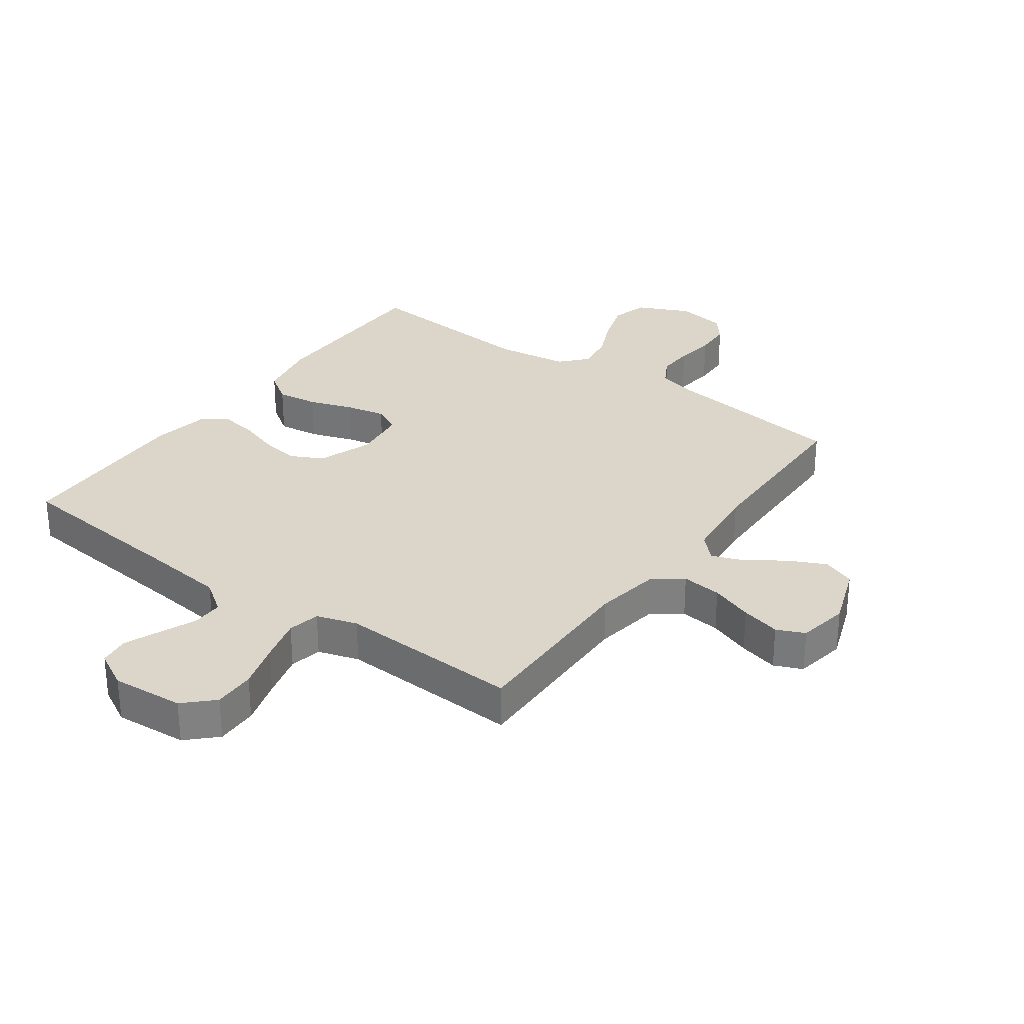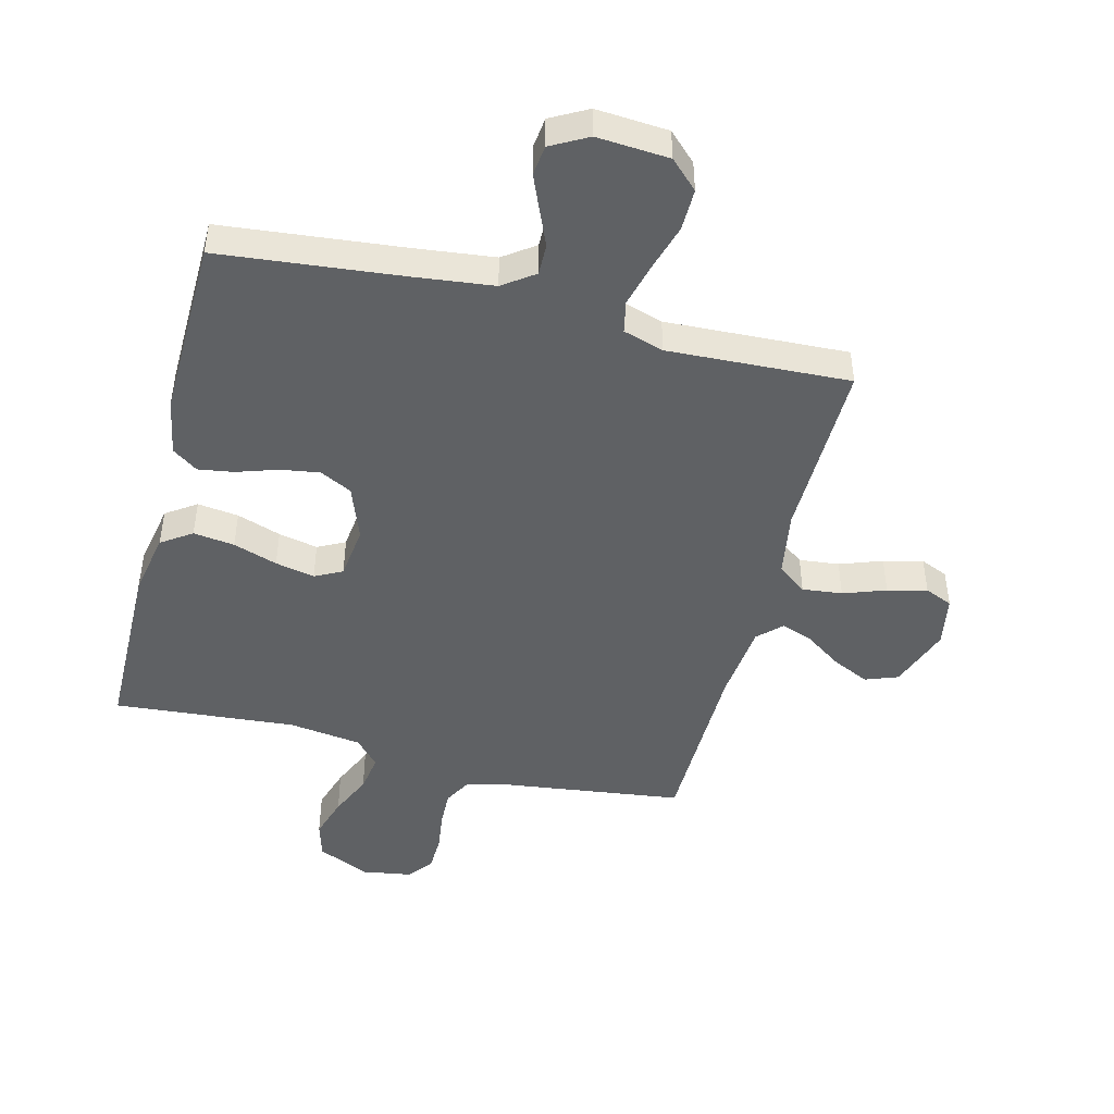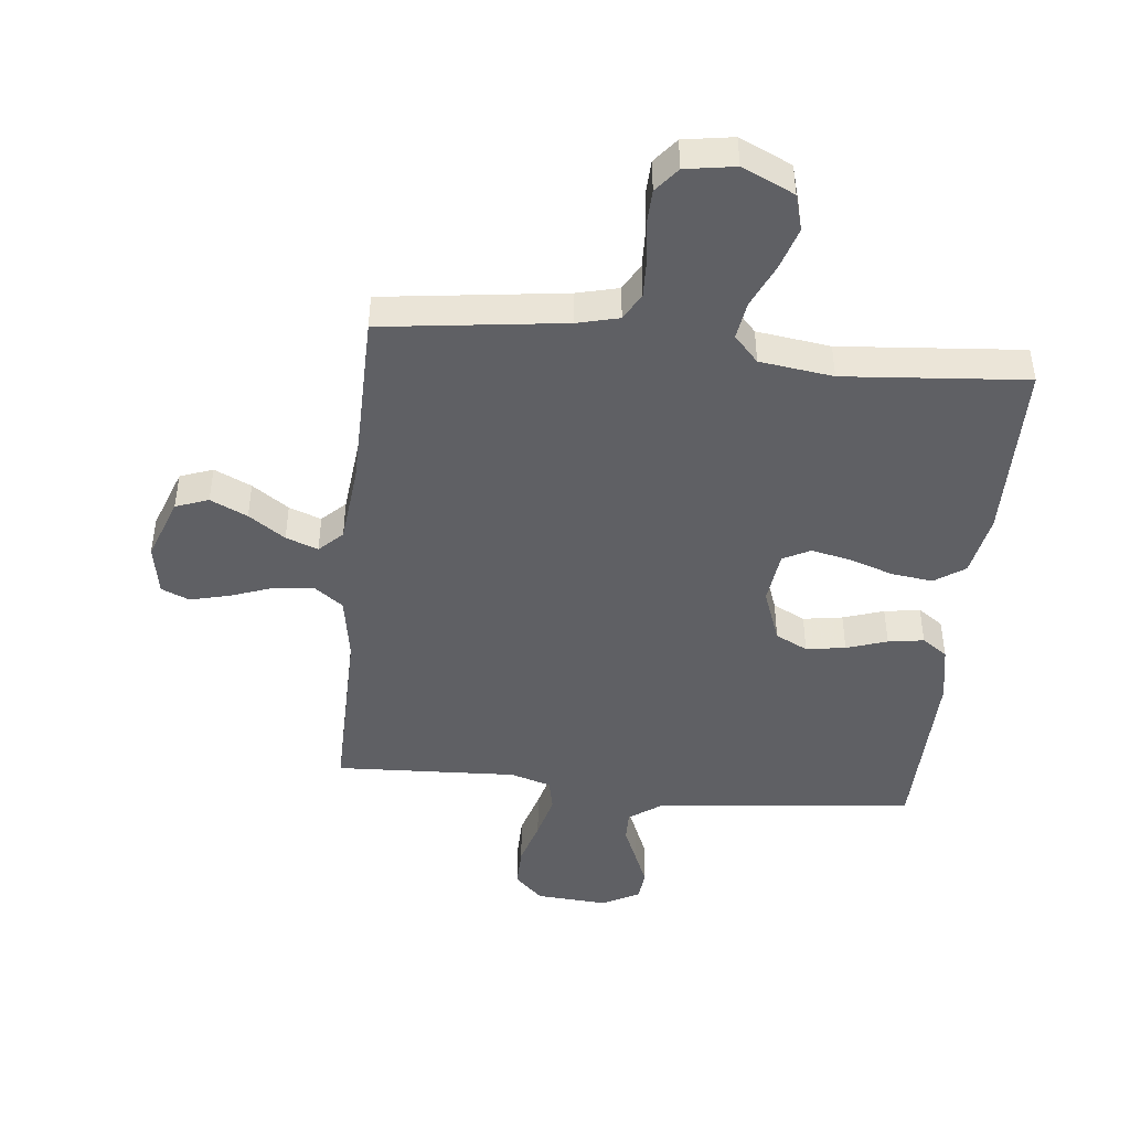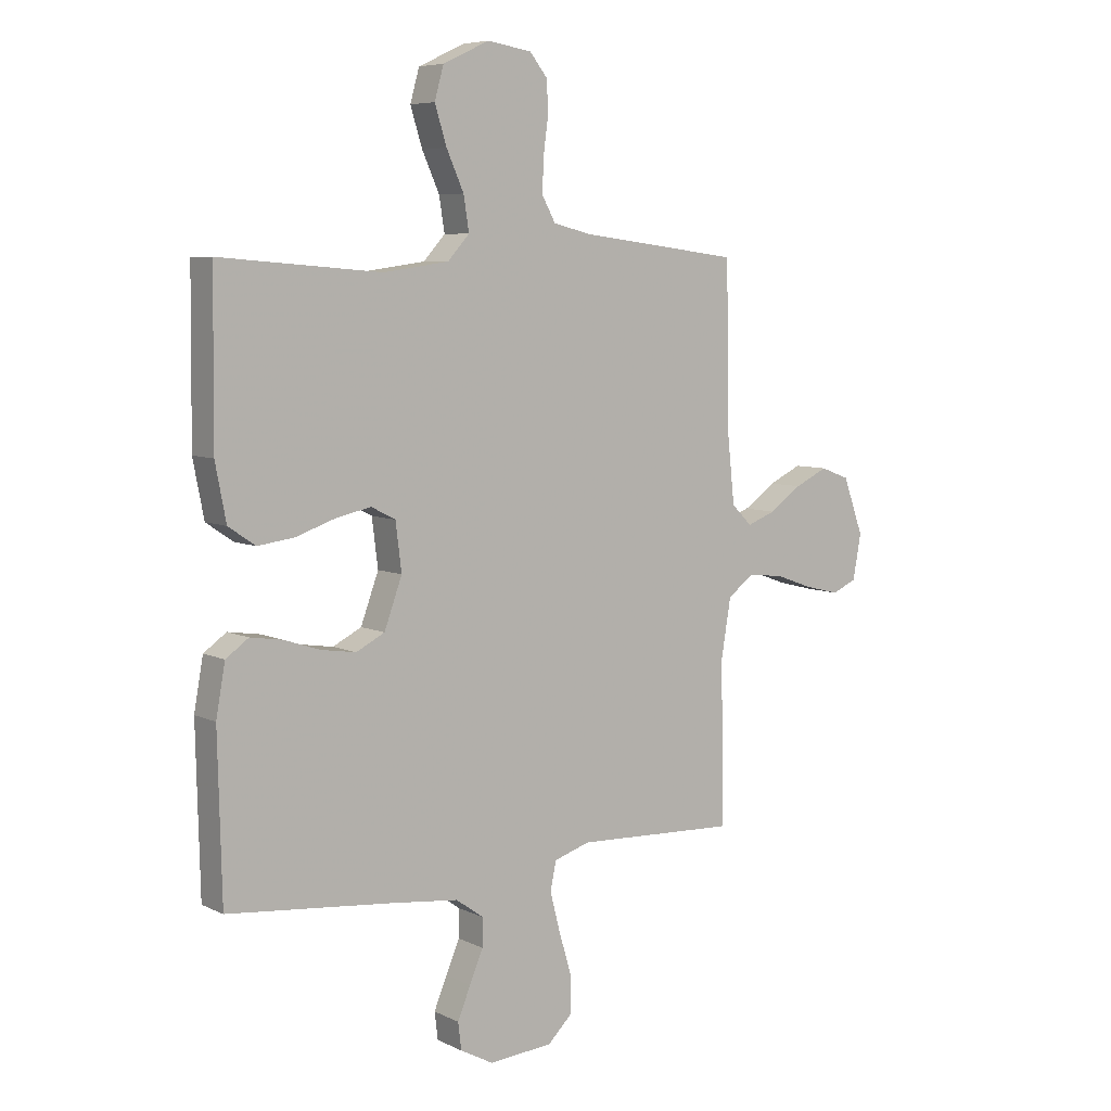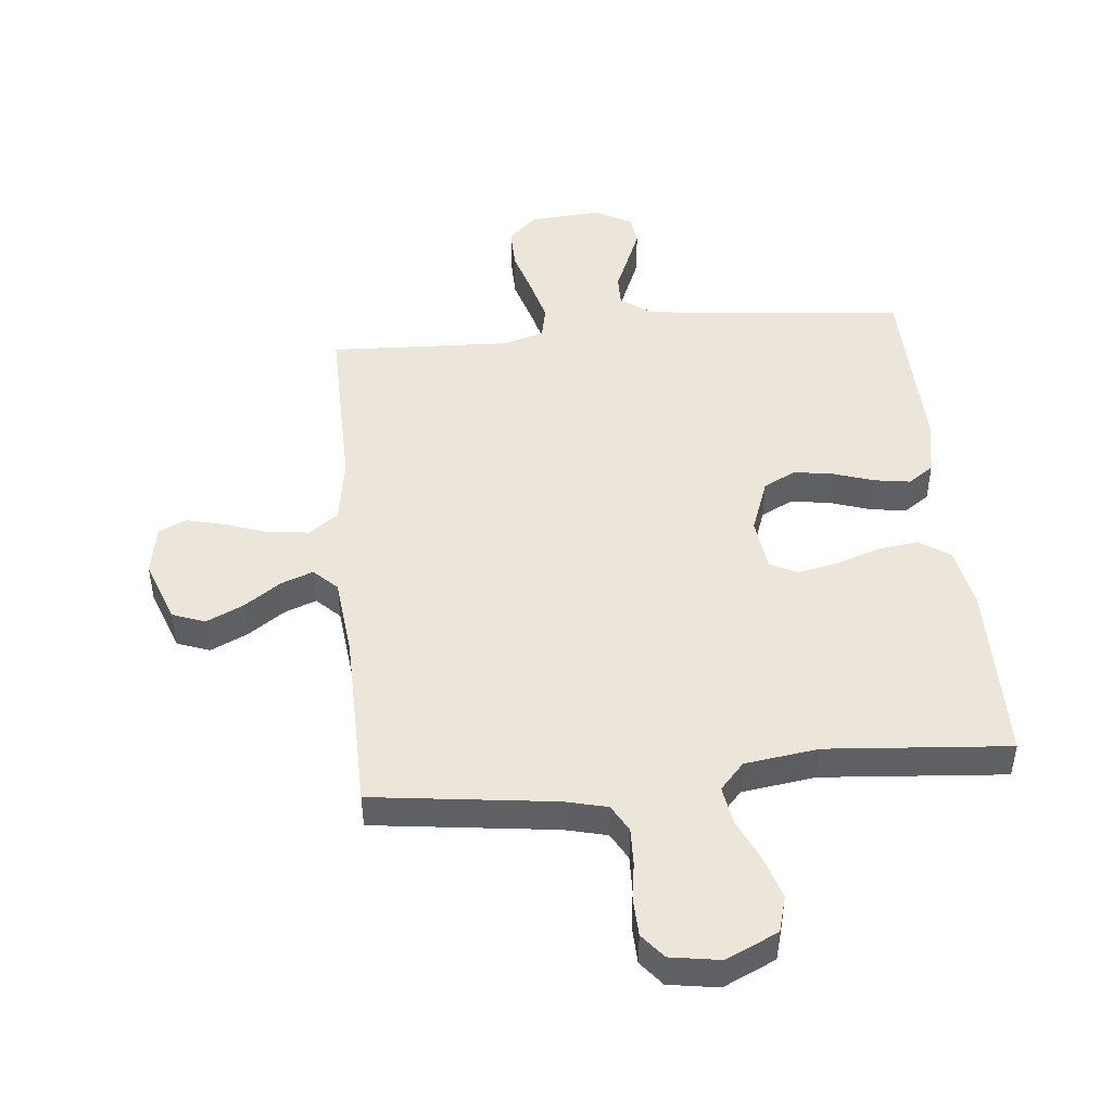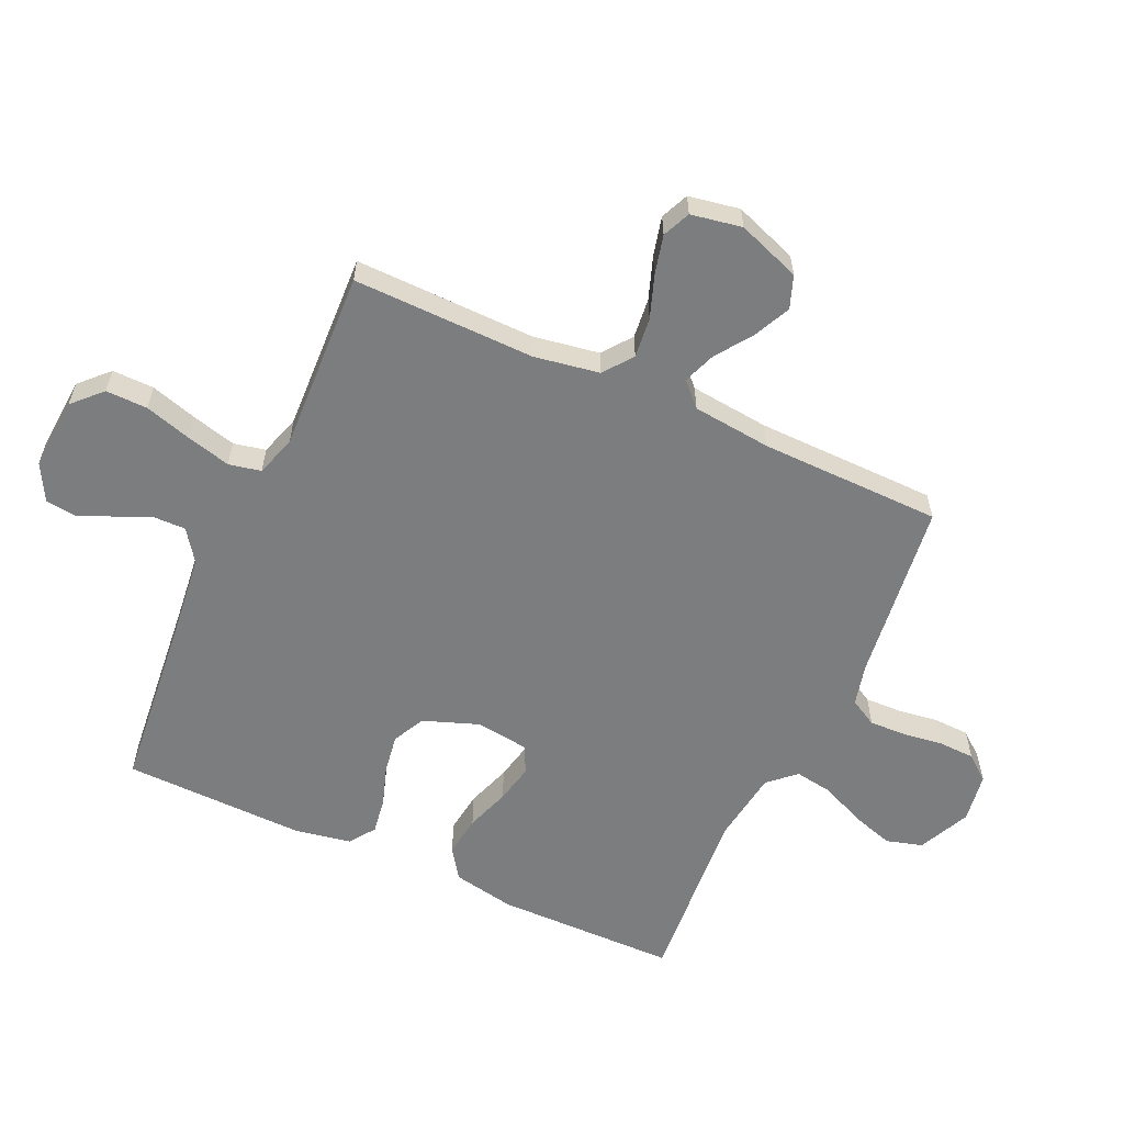
<metadata>
{"format":"obj","ext":"obj","renderer":"f3d","projection":"perspective","resolution":1024,"background":"white","views":[{"elev":30.1,"azim":-144.2,"up":"+Y"},{"elev":-46.3,"azim":165.9,"up":"+Y"},{"elev":-45.1,"azim":-5.9,"up":"+Y"},{"elev":6.8,"azim":143.6,"up":"+Z"},{"elev":46.9,"azim":-5.6,"up":"+Y"},{"elev":-59.0,"azim":-114.5,"up":"+Y"}]}
</metadata>
<code>
v -0.5 0.07 0.5
v -0.2 0.07 0.538
v -0.131 0.07 0.555
v -0.106 0.07 0.6
v -0.108 0.07 0.661
v -0.117 0.07 0.727
v -0.115 0.07 0.787
v -0.082 0.07 0.828
v 0 0.07 0.841
v 0.086 0.07 0.801
v 0.103 0.07 0.741
v 0.081 0.07 0.671
v 0.049 0.07 0.6
v 0.039 0.07 0.537
v 0.079 0.07 0.493
v 0.2 0.07 0.476
v 0.5 0.07 0.5
v 0.503 0.07 0.2
v 0.483 0.07 0.097
v 0.433 0.07 0.063
v 0.365 0.07 0.072
v 0.292 0.07 0.097
v 0.227 0.07 0.111
v 0.182 0.07 0.088
v 0.171 0.07 0
v 0.204 0.07 -0.09
v 0.257 0.07 -0.117
v 0.322 0.07 -0.107
v 0.389 0.07 -0.085
v 0.448 0.07 -0.076
v 0.49 0.07 -0.106
v 0.507 0.07 -0.2
v 0.5 0.07 -0.5
v 0.2 0.07 -0.53
v 0.069 0.07 -0.545
v 0.017 0.07 -0.582
v 0.018 0.07 -0.634
v 0.043 0.07 -0.693
v 0.067 0.07 -0.751
v 0.061 0.07 -0.801
v 0 0.07 -0.834
v -0.119 0.07 -0.825
v -0.165 0.07 -0.78
v -0.164 0.07 -0.711
v -0.141 0.07 -0.634
v -0.122 0.07 -0.561
v -0.133 0.07 -0.508
v -0.2 0.07 -0.487
v -0.5 0.07 -0.5
v -0.495 0.07 -0.2
v -0.513 0.07 -0.092
v -0.561 0.07 -0.056
v -0.627 0.07 -0.063
v -0.697 0.07 -0.088
v -0.762 0.07 -0.104
v -0.808 0.07 -0.084
v -0.823 0.07 0
v -0.785 0.07 0.104
v -0.731 0.07 0.124
v -0.67 0.07 0.095
v -0.61 0.07 0.053
v -0.557 0.07 0.033
v -0.519 0.07 0.07
v -0.505 0.07 0.2
v -0.5 0 0.5
v -0.2 0 0.538
v -0.131 0 0.555
v -0.106 0 0.6
v -0.108 0 0.661
v -0.117 0 0.727
v -0.115 0 0.787
v -0.082 0 0.828
v 0 0 0.841
v 0.086 0 0.801
v 0.103 0 0.741
v 0.081 0 0.671
v 0.049 0 0.6
v 0.039 0 0.537
v 0.079 0 0.493
v 0.2 0 0.476
v 0.5 0 0.5
v 0.503 0 0.2
v 0.483 0 0.097
v 0.433 0 0.063
v 0.365 0 0.072
v 0.292 0 0.097
v 0.227 0 0.111
v 0.182 0 0.088
v 0.171 0 0
v 0.204 0 -0.09
v 0.257 0 -0.117
v 0.322 0 -0.107
v 0.389 0 -0.085
v 0.448 0 -0.076
v 0.49 0 -0.106
v 0.507 0 -0.2
v 0.5 0 -0.5
v 0.2 0 -0.53
v 0.069 0 -0.545
v 0.017 0 -0.582
v 0.018 0 -0.634
v 0.043 0 -0.693
v 0.067 0 -0.751
v 0.061 0 -0.801
v 0 0 -0.834
v -0.119 0 -0.825
v -0.165 0 -0.78
v -0.164 0 -0.711
v -0.141 0 -0.634
v -0.122 0 -0.561
v -0.133 0 -0.508
v -0.2 0 -0.487
v -0.5 0 -0.5
v -0.495 0 -0.2
v -0.513 0 -0.092
v -0.561 0 -0.056
v -0.627 0 -0.063
v -0.697 0 -0.088
v -0.762 0 -0.104
v -0.808 0 -0.084
v -0.823 0 0
v -0.785 0 0.104
v -0.731 0 0.124
v -0.67 0 0.095
v -0.61 0 0.053
v -0.557 0 0.033
v -0.519 0 0.07
v -0.505 0 0.2
f 58 59 60 61
f 58 61 62
f 57 58 62
f 56 57 62
f 53 54 55 56
f 53 56 62
f 52 53 62 63
f 48 49 50
f 47 48 50 51
f 42 43 44 45
f 42 45 46
f 41 42 46
f 40 41 46 47
f 37 38 39 40
f 31 32 33 34
f 31 34 35
f 28 29 30 31
f 27 28 31 35
f 26 27 35 36
f 19 20 21 22
f 19 22 23
f 16 17 18 19
f 15 16 19 23
f 14 15 23 24
f 10 11 12 13
f 8 9 10 13
f 8 13 14
f 5 6 7 8
f 4 5 8 14
f 3 4 14 24
f 64 1 2
f 63 64 2 3
f 51 52 63 3
f 37 40 47
f 36 37 47 51
f 25 26 36 51
f 3 24 25 51
f 125 124 123 122
f 126 125 122
f 126 122 121
f 126 121 120
f 120 119 118 117
f 126 120 117
f 127 126 117 116
f 114 113 112
f 115 114 112 111
f 109 108 107 106
f 110 109 106
f 110 106 105
f 111 110 105 104
f 104 103 102 101
f 98 97 96 95
f 99 98 95
f 95 94 93 92
f 99 95 92 91
f 100 99 91 90
f 86 85 84 83
f 87 86 83
f 83 82 81 80
f 87 83 80 79
f 88 87 79 78
f 77 76 75 74
f 77 74 73 72
f 78 77 72
f 72 71 70 69
f 78 72 69 68
f 88 78 68 67
f 66 65 128
f 67 66 128 127
f 67 127 116 115
f 111 104 101
f 115 111 101 100
f 115 100 90 89
f 115 89 88 67
f 1 65 66 2
f 2 66 67 3
f 3 67 68 4
f 4 68 69 5
f 5 69 70 6
f 6 70 71 7
f 7 71 72 8
f 8 72 73 9
f 9 73 74 10
f 10 74 75 11
f 11 75 76 12
f 12 76 77 13
f 13 77 78 14
f 14 78 79 15
f 15 79 80 16
f 16 80 81 17
f 17 81 82 18
f 18 82 83 19
f 19 83 84 20
f 20 84 85 21
f 21 85 86 22
f 22 86 87 23
f 23 87 88 24
f 24 88 89 25
f 25 89 90 26
f 26 90 91 27
f 27 91 92 28
f 28 92 93 29
f 29 93 94 30
f 30 94 95 31
f 31 95 96 32
f 32 96 97 33
f 33 97 98 34
f 34 98 99 35
f 35 99 100 36
f 36 100 101 37
f 37 101 102 38
f 38 102 103 39
f 39 103 104 40
f 40 104 105 41
f 41 105 106 42
f 42 106 107 43
f 43 107 108 44
f 44 108 109 45
f 45 109 110 46
f 46 110 111 47
f 47 111 112 48
f 48 112 113 49
f 49 113 114 50
f 50 114 115 51
f 51 115 116 52
f 52 116 117 53
f 53 117 118 54
f 54 118 119 55
f 55 119 120 56
f 56 120 121 57
f 57 121 122 58
f 58 122 123 59
f 59 123 124 60
f 60 124 125 61
f 61 125 126 62
f 62 126 127 63
f 63 127 128 64
f 64 128 65 1

</code>
